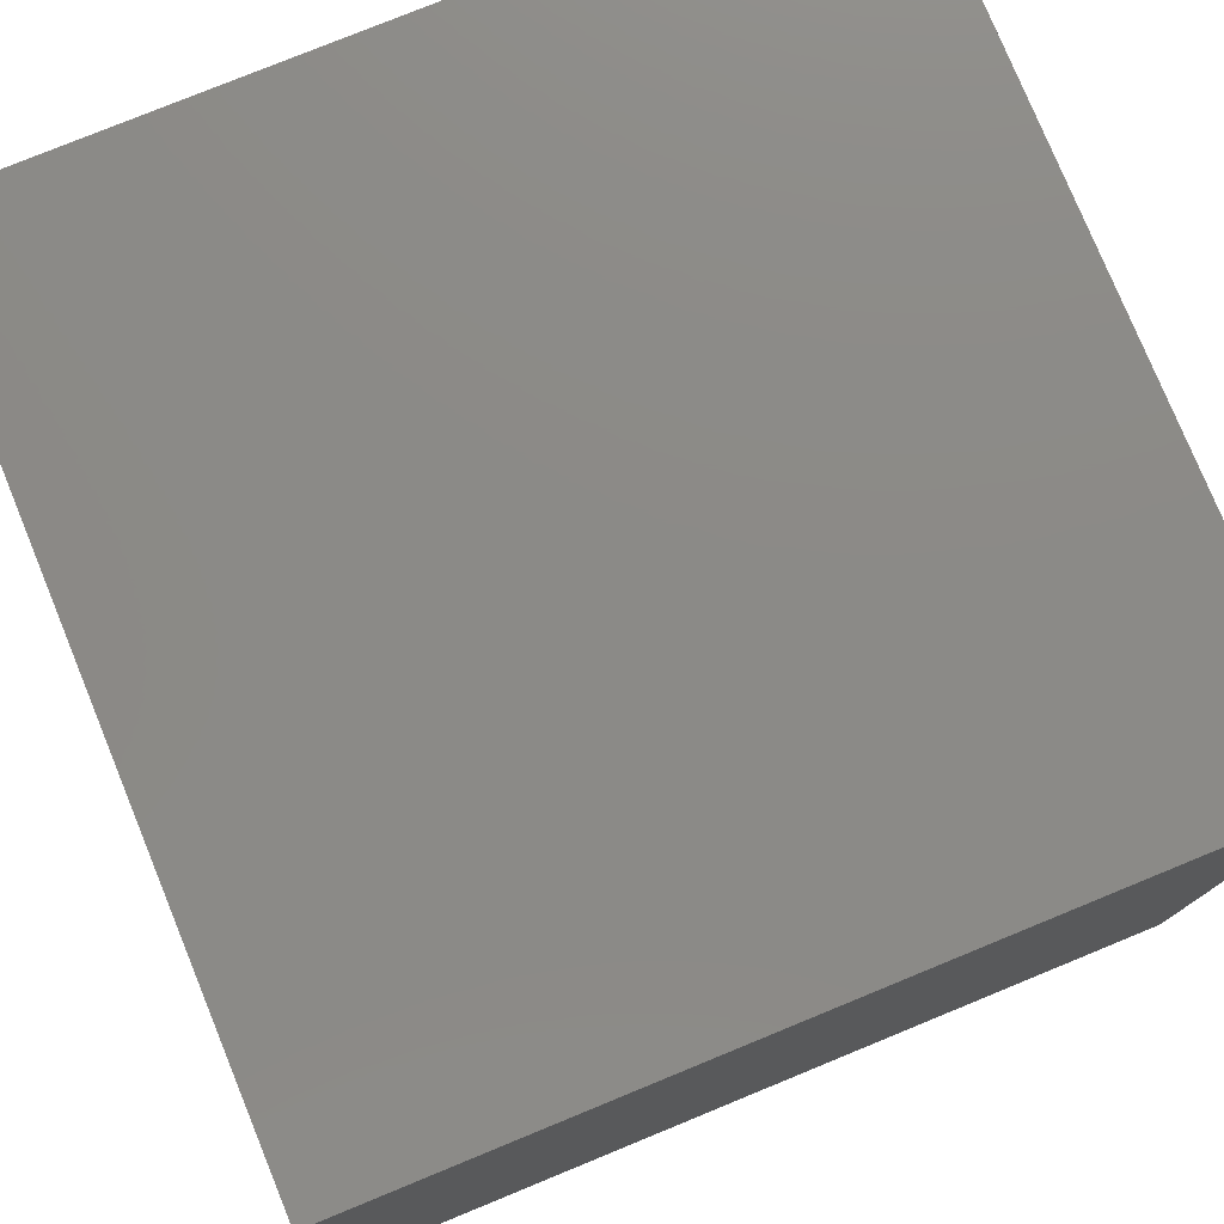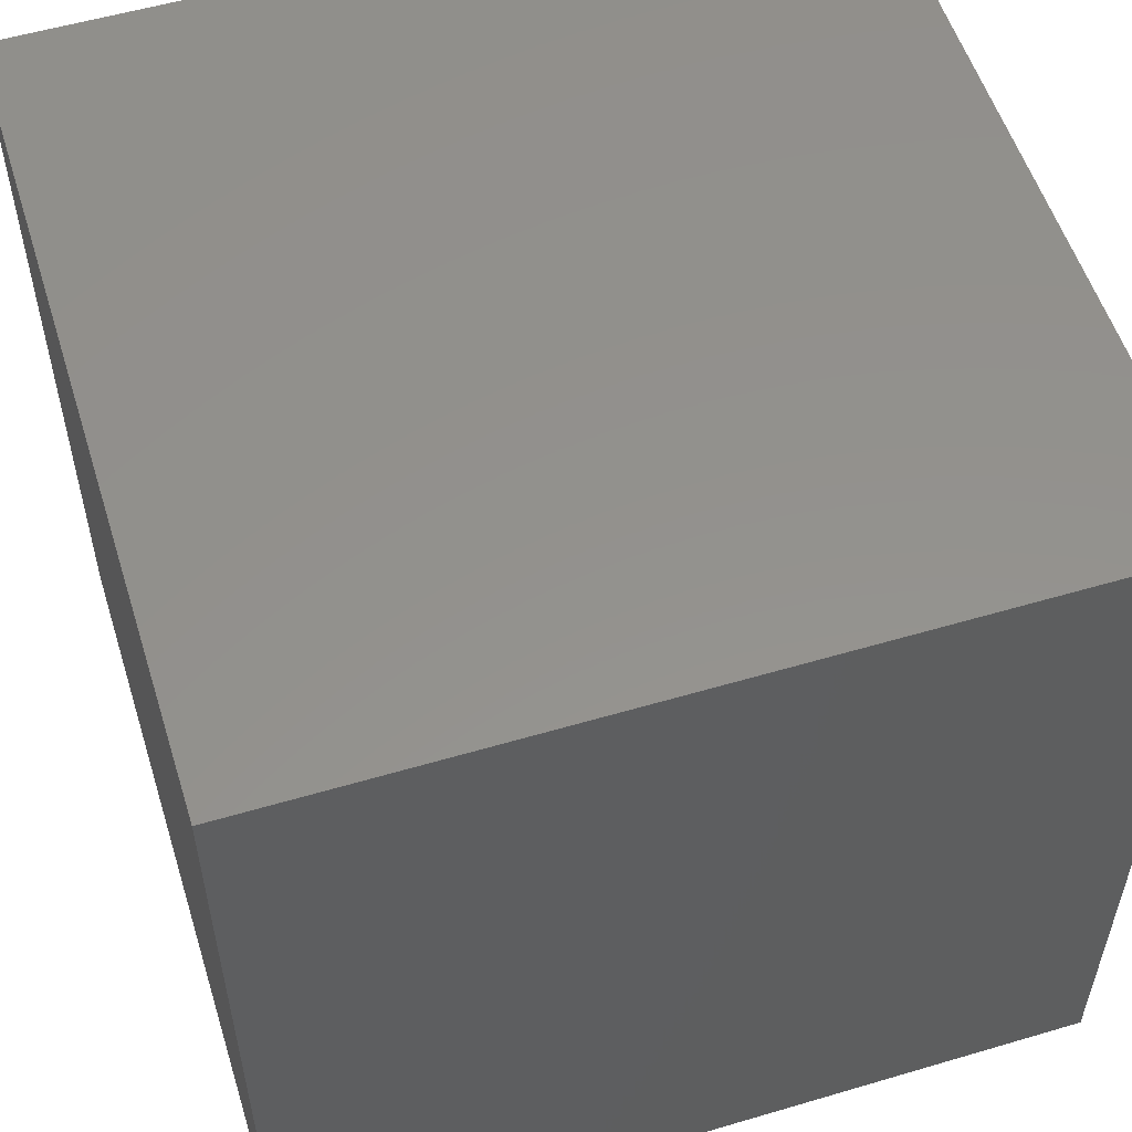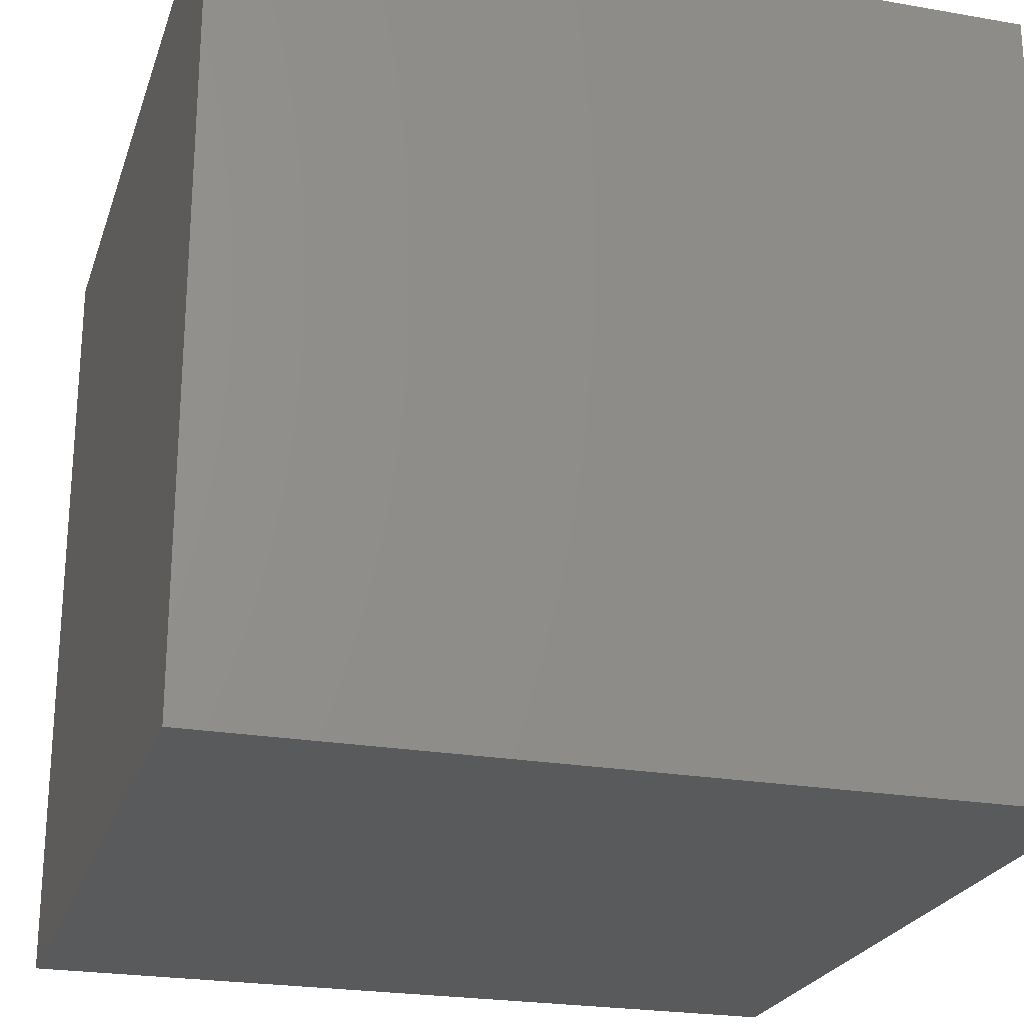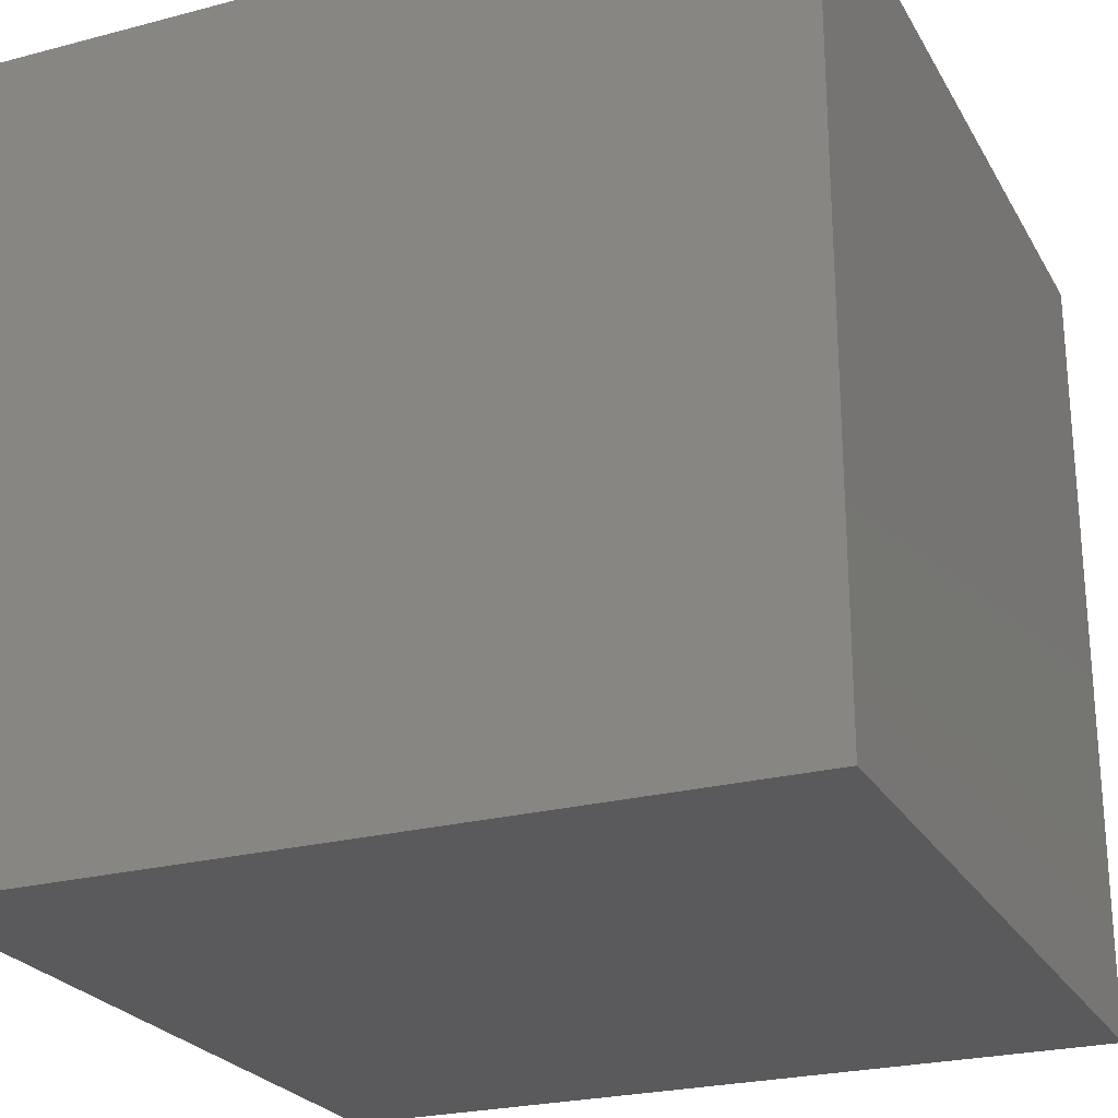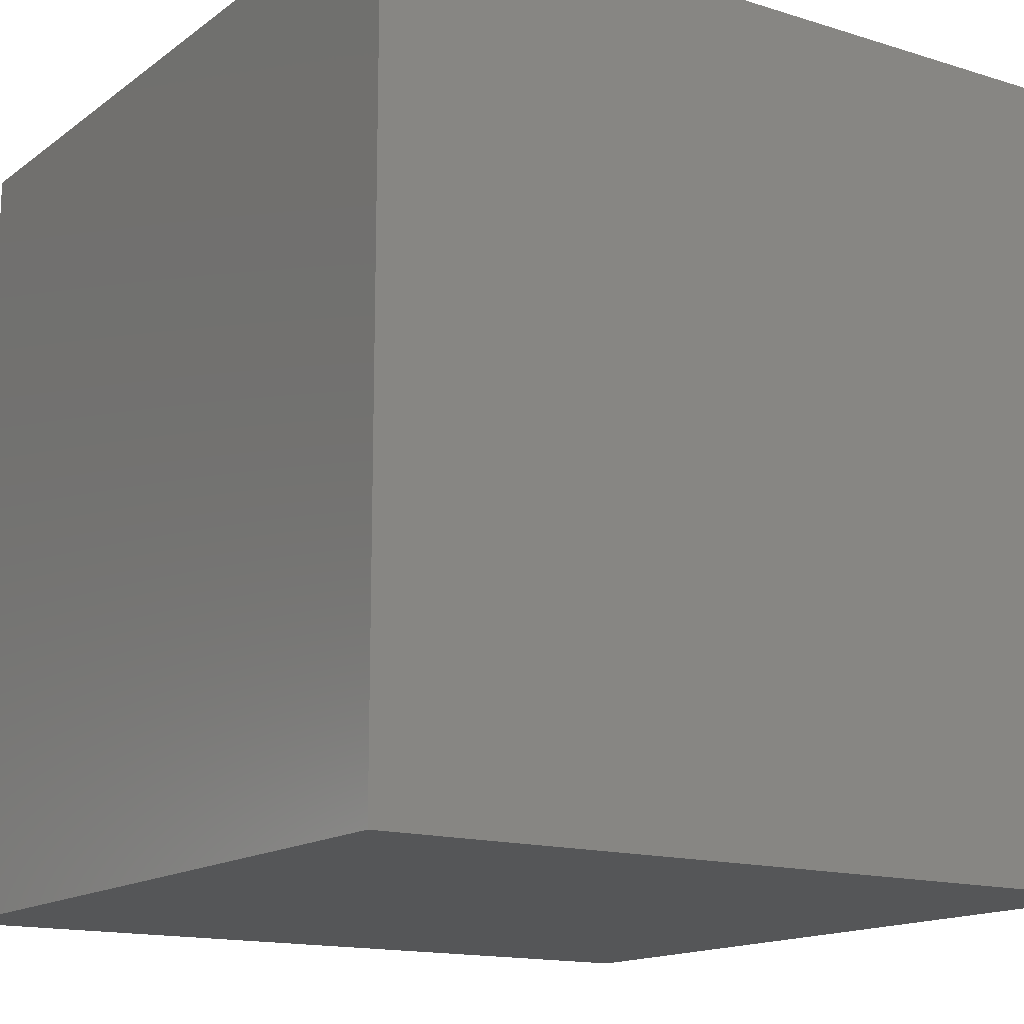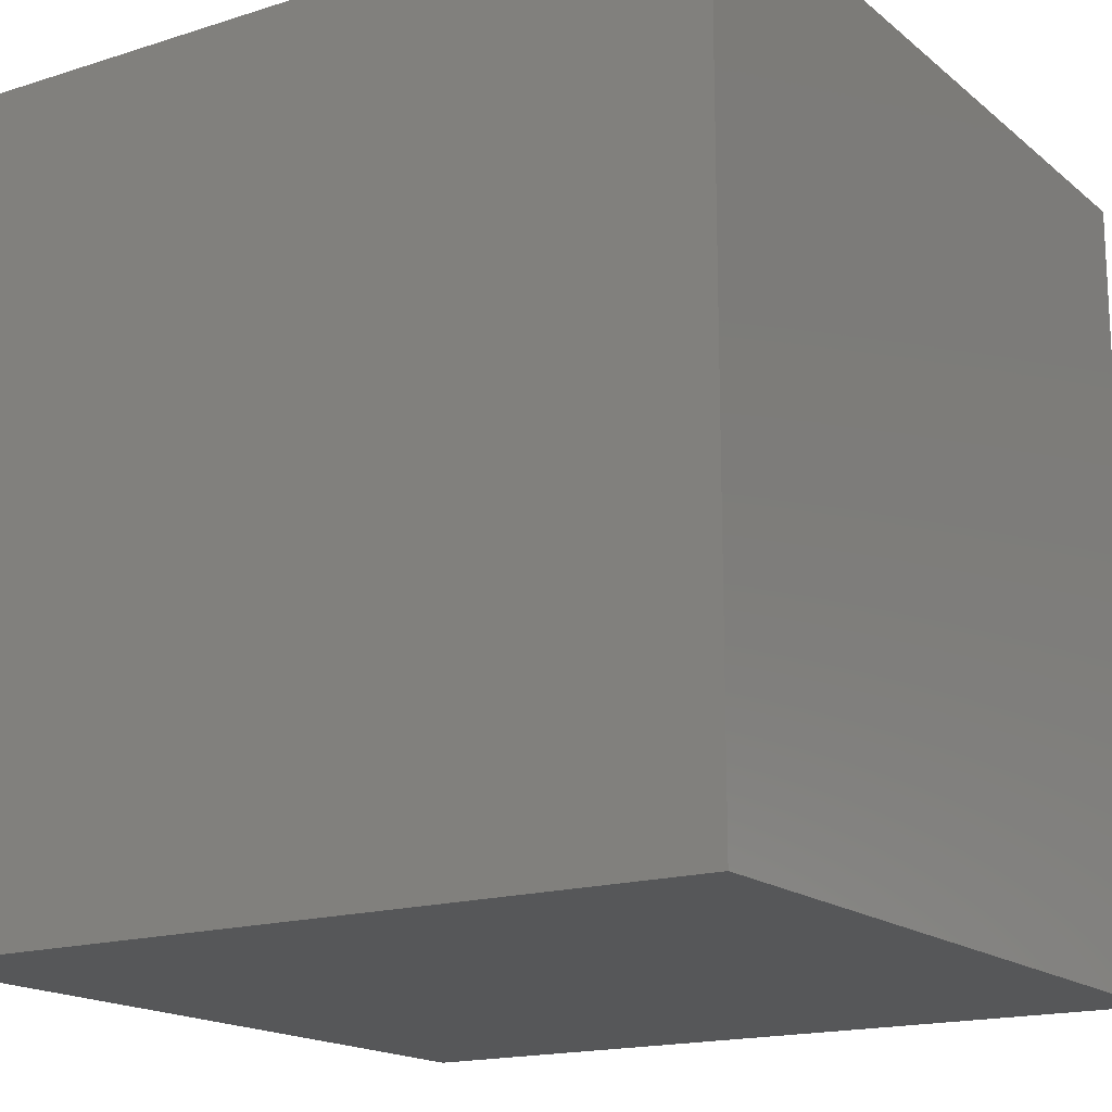
<metadata>
{"format":"stl","ext":"stl","renderer":"f3d","projection":"perspective","resolution":1024,"background":"white","views":[{"elev":77.8,"azim":67.7,"up":"+Z"},{"elev":55.2,"azim":162.7,"up":"+Z"},{"elev":-23.7,"azim":163.7,"up":"+Y"},{"elev":-24.6,"azim":-66.7,"up":"+Z"},{"elev":-14.9,"azim":-123.7,"up":"+Y"},{"elev":-16.9,"azim":122.6,"up":"+Y"}]}
</metadata>
<code>
# stl→obj: 8 verts, 12 faces
v -7 -6 2
v -8 -6 2
v -7 -7 2
v -8 -7 2
v -7 -7 1
v -8 -7 1
v -7 -6 1
v -8 -6 1
f 1 2 3
f 3 2 4
f 5 6 7
f 7 6 8
f 4 6 3
f 3 6 5
f 2 8 4
f 4 8 6
f 1 7 2
f 2 7 8
f 3 5 1
f 1 5 7

</code>
